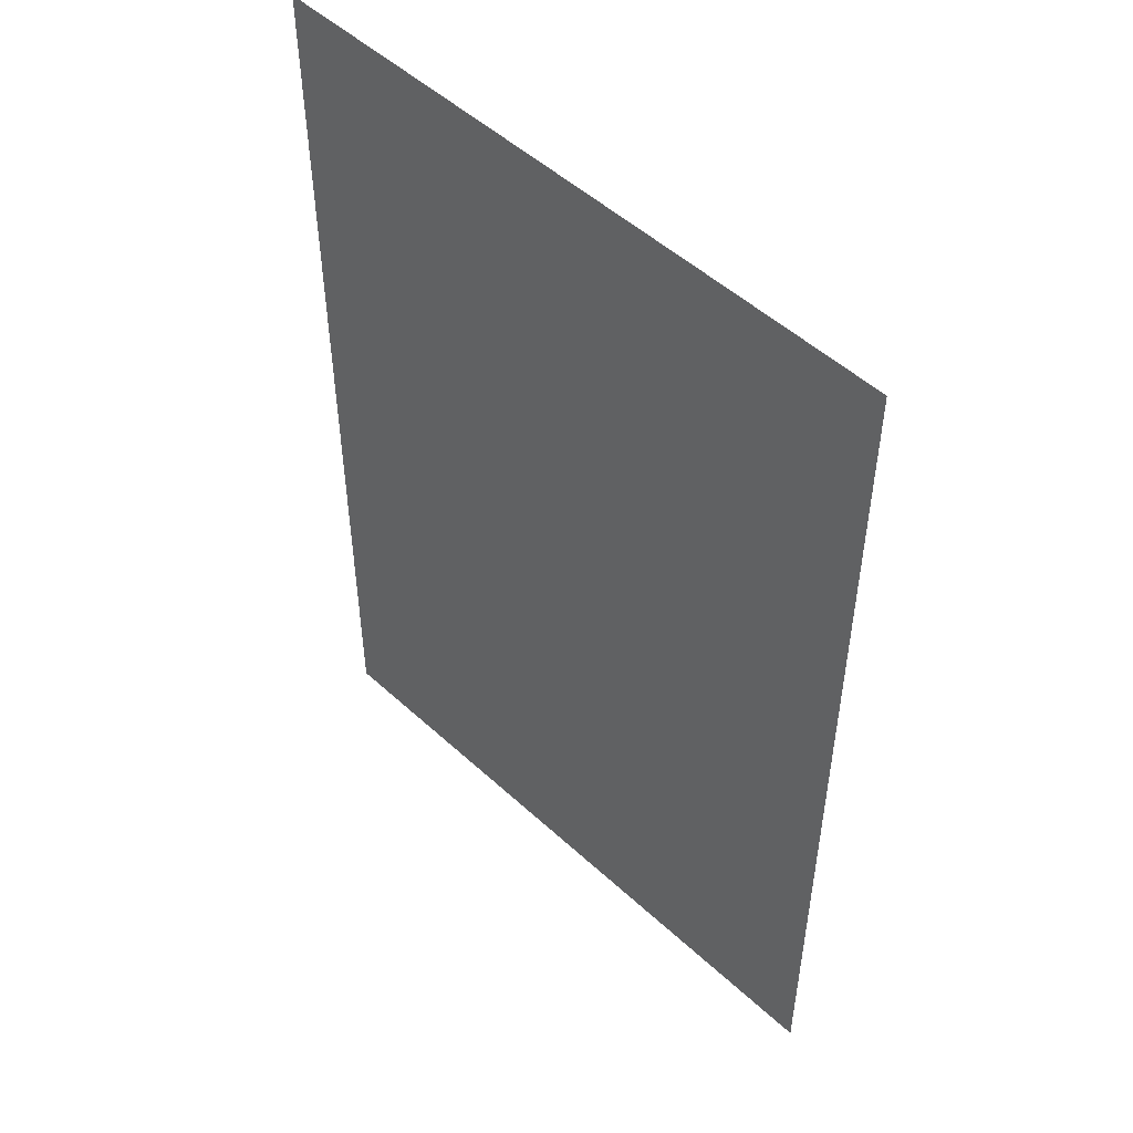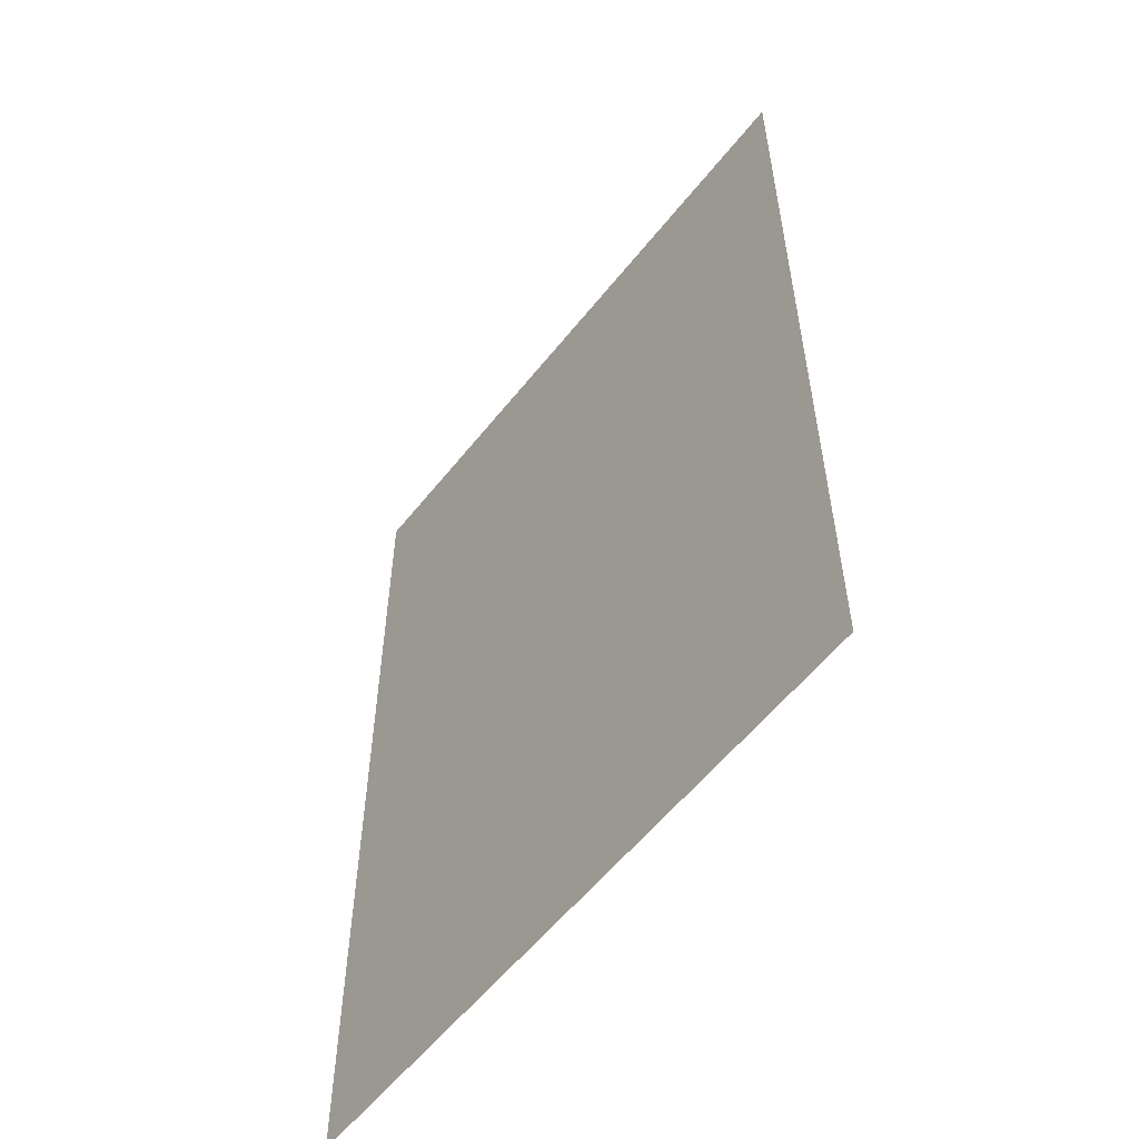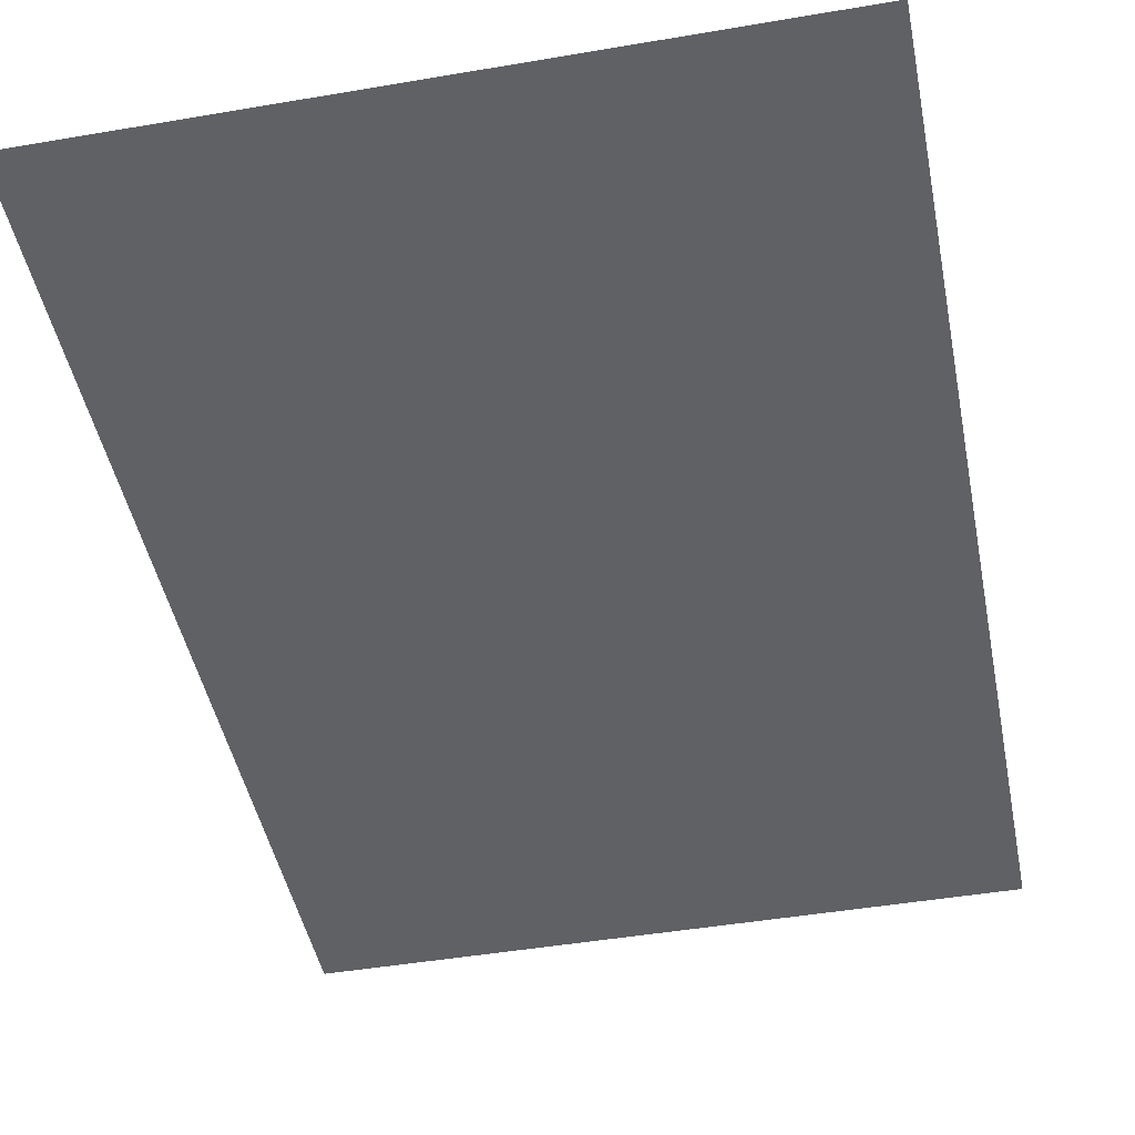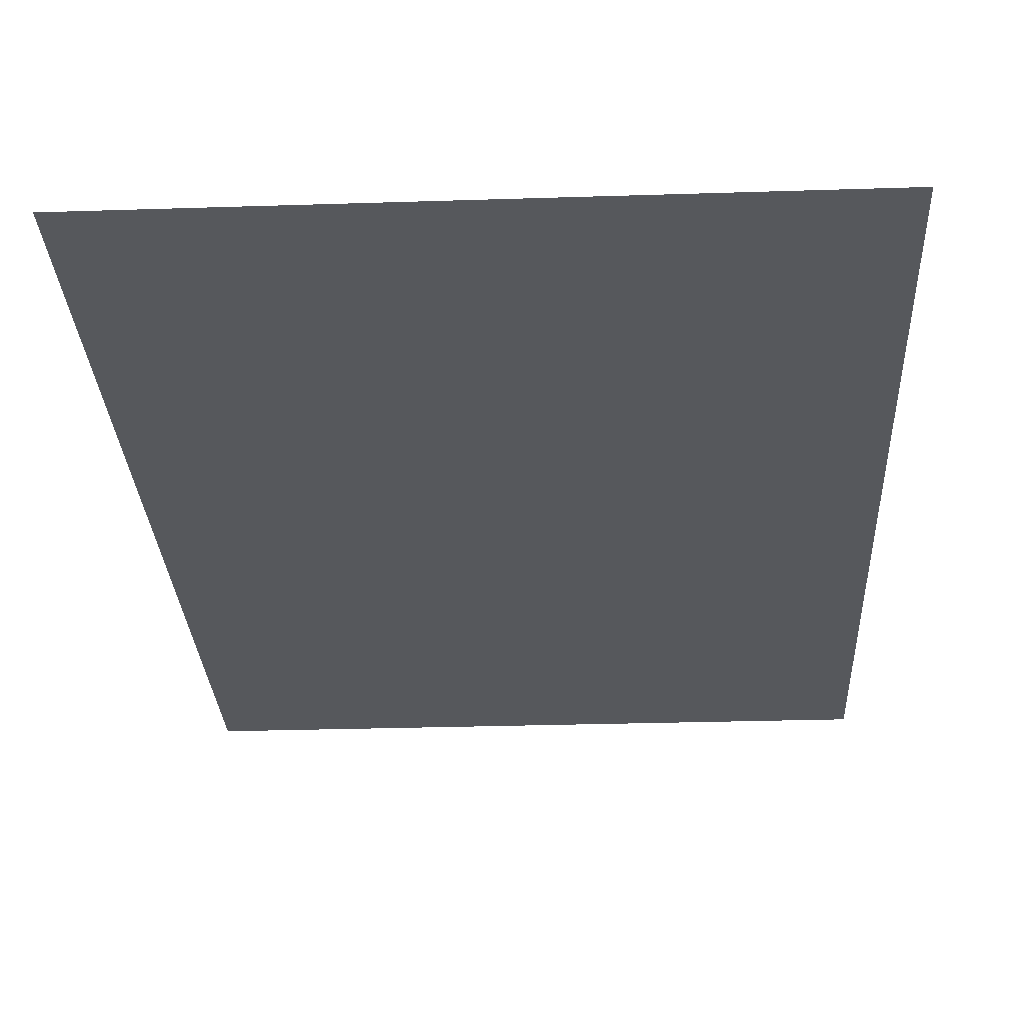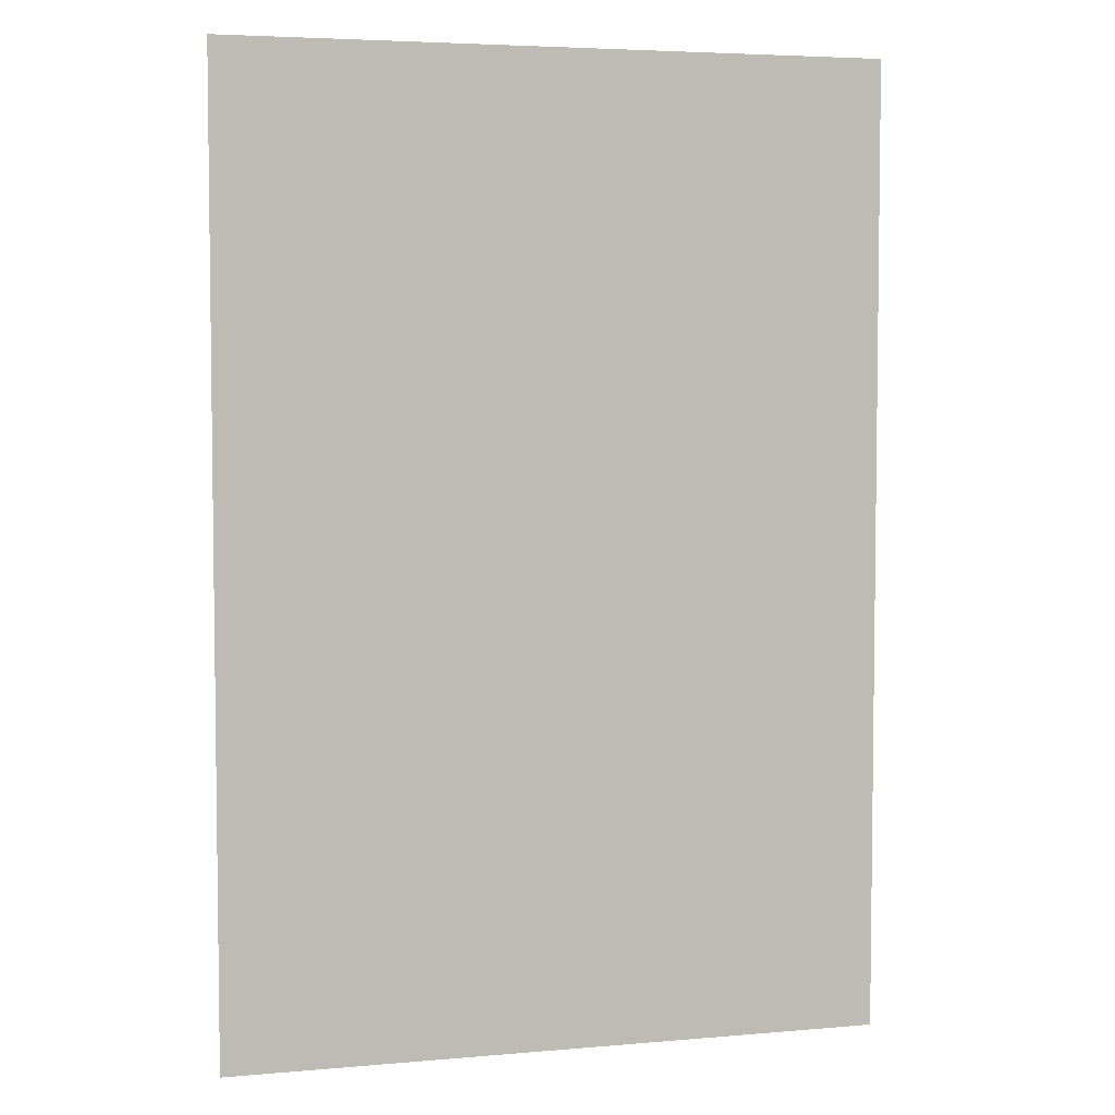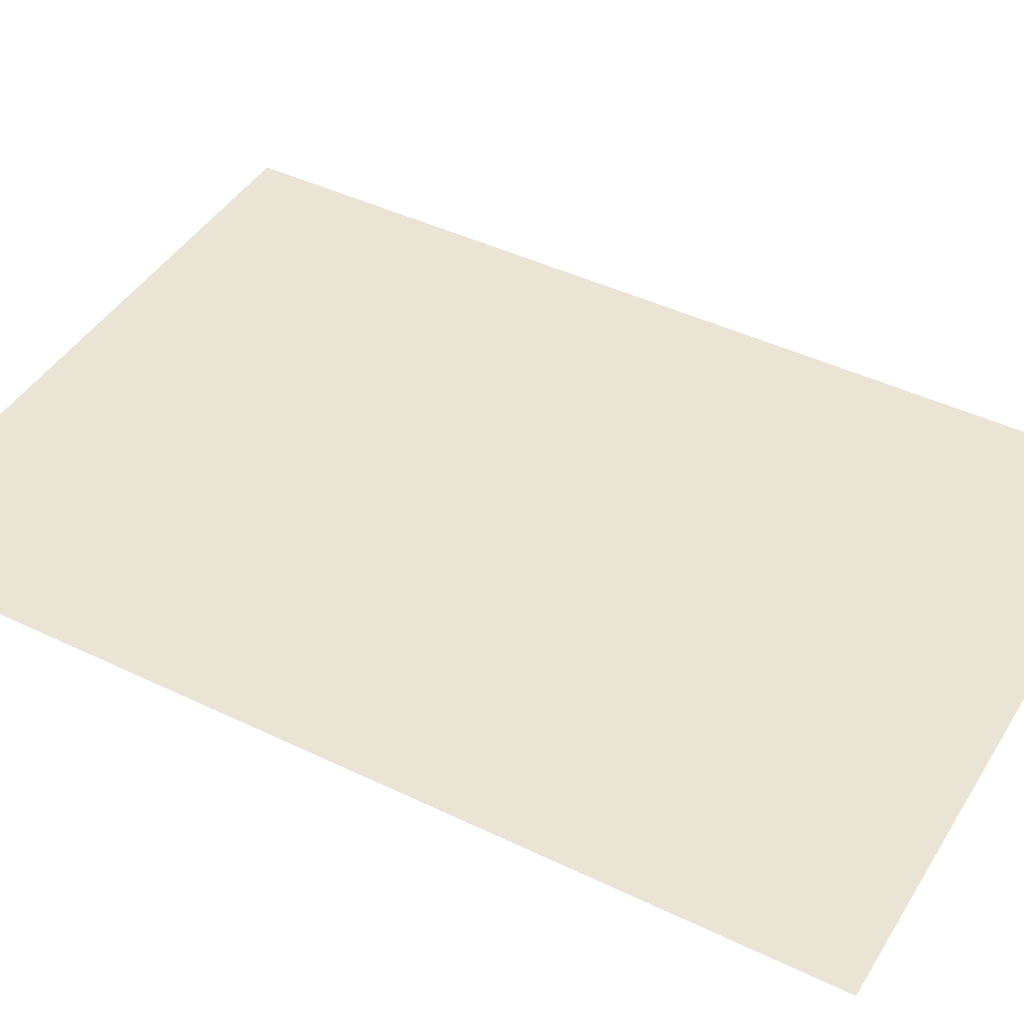
<metadata>
{"format":"obj","ext":"obj","renderer":"f3d","projection":"perspective","resolution":1024,"background":"white","views":[{"elev":50.9,"azim":45.0,"up":"+Y"},{"elev":-57.1,"azim":-127.9,"up":"+Y"},{"elev":-45.7,"azim":11.1,"up":"+Z"},{"elev":-28.2,"azim":-177.2,"up":"+Z"},{"elev":4.8,"azim":-15.6,"up":"+Y"},{"elev":43.6,"azim":119.6,"up":"+Z"}]}
</metadata>
<code>
g default
v -1142 442 -870.9
v -980.3 442 -870.9
v -980.3 479.3 -870.9
v -1142 479.3 -870.9
v -980.3 679.5 -870.9
v -1142 679.5 -870.9
g window1 window1_grp walls_grp roomGeo_grp
f 1 2 3 4
f 4 3 5 6

</code>
